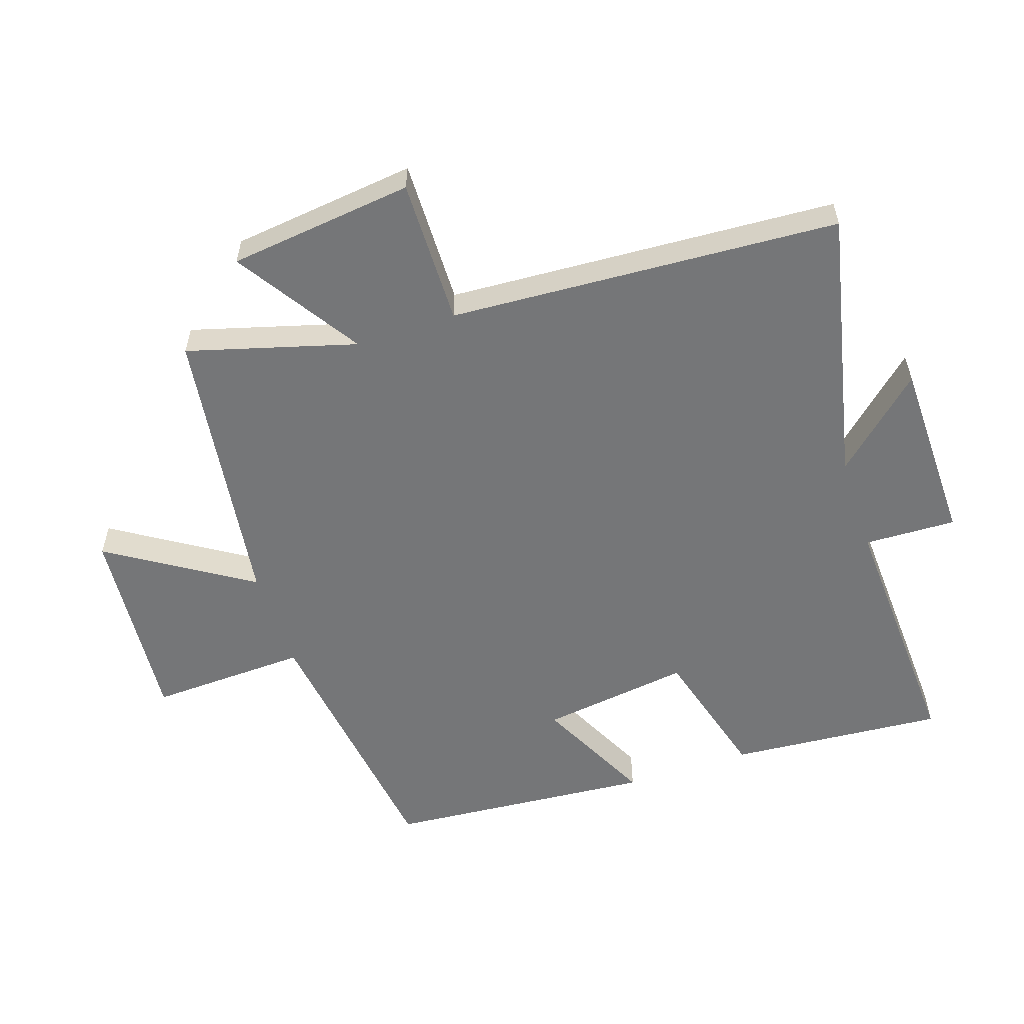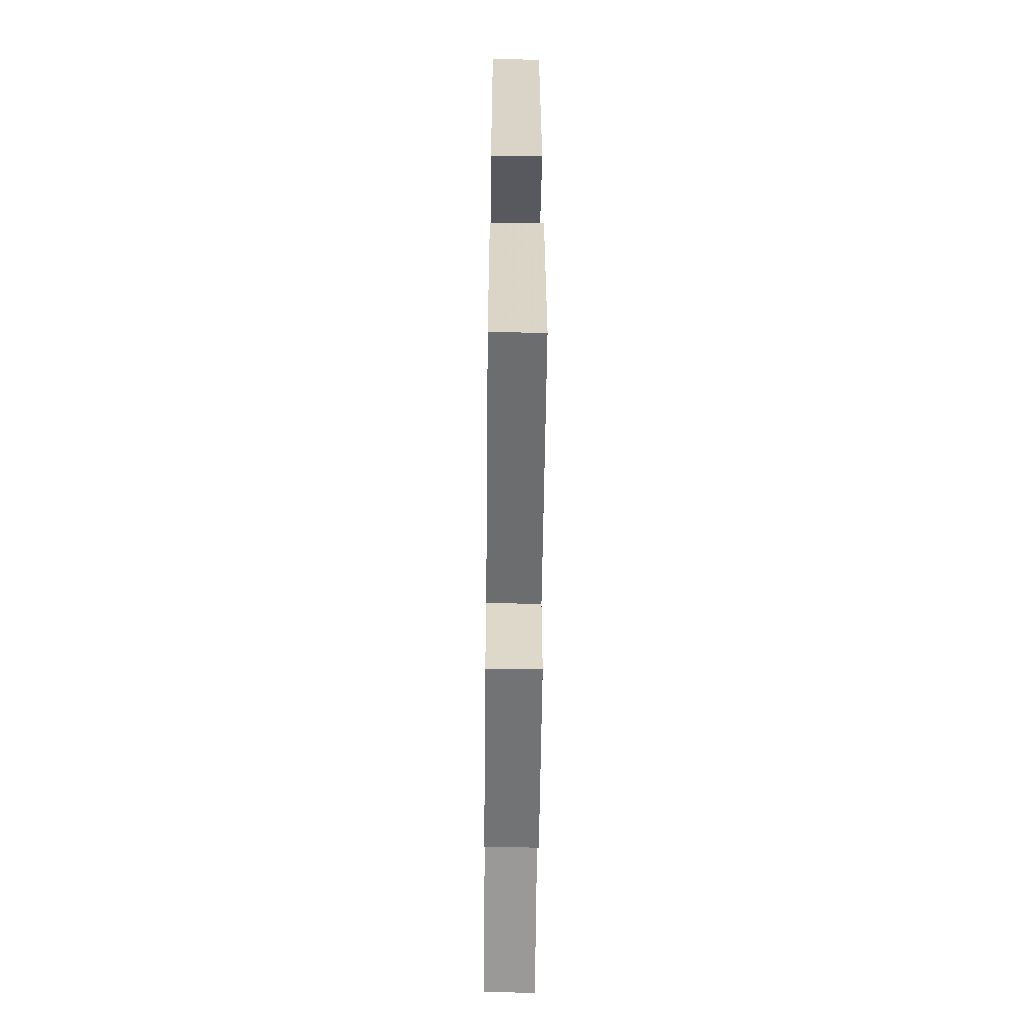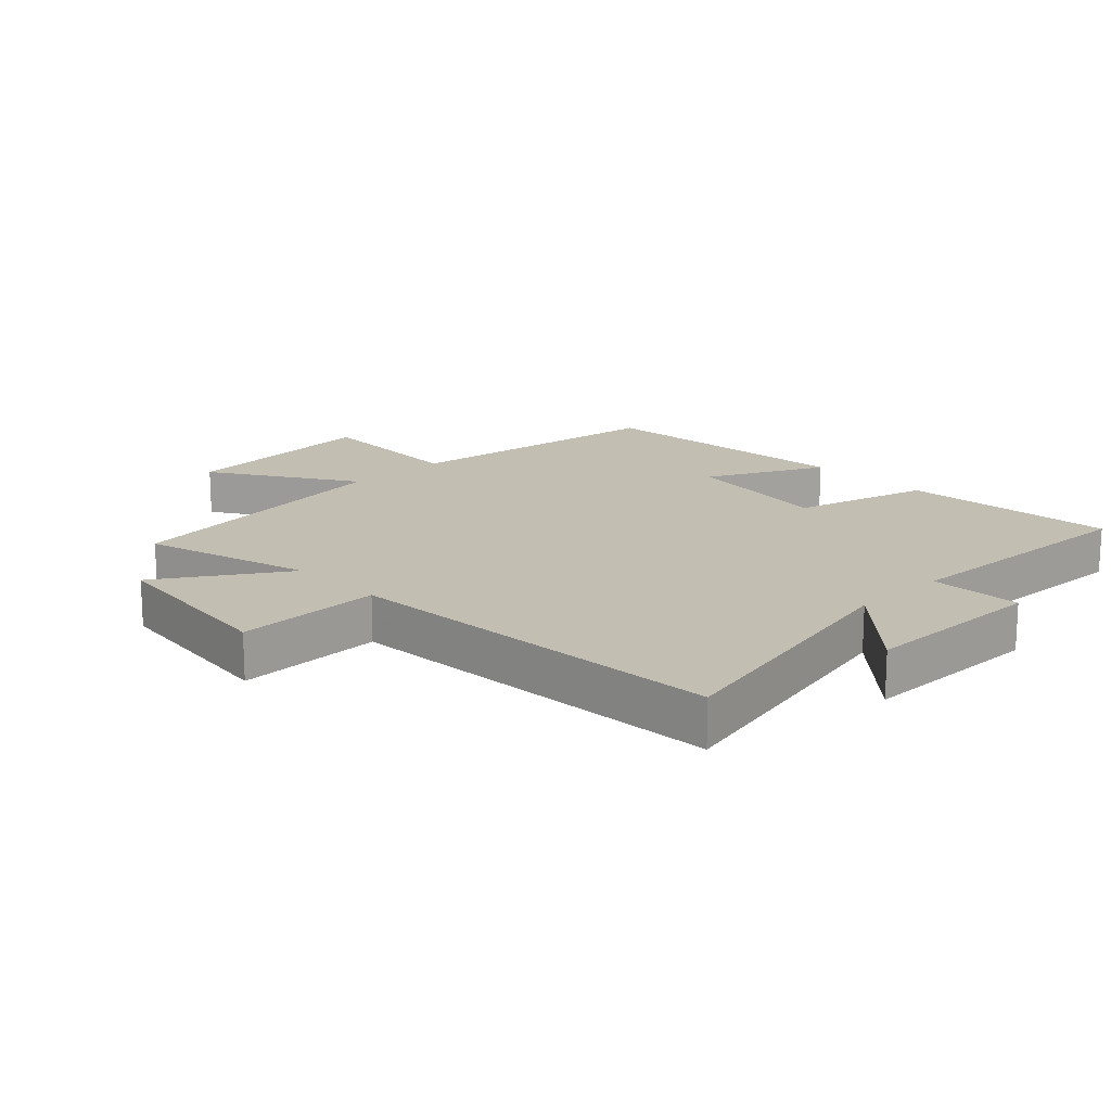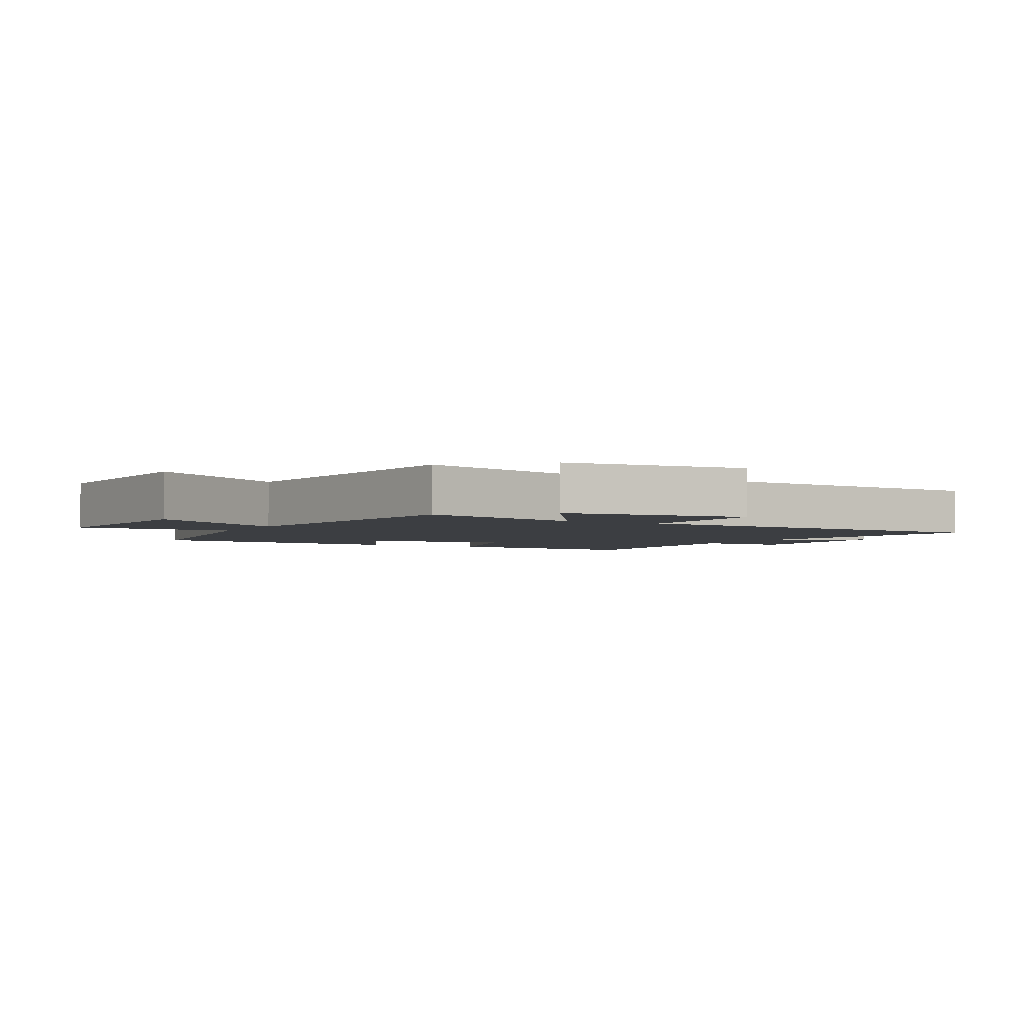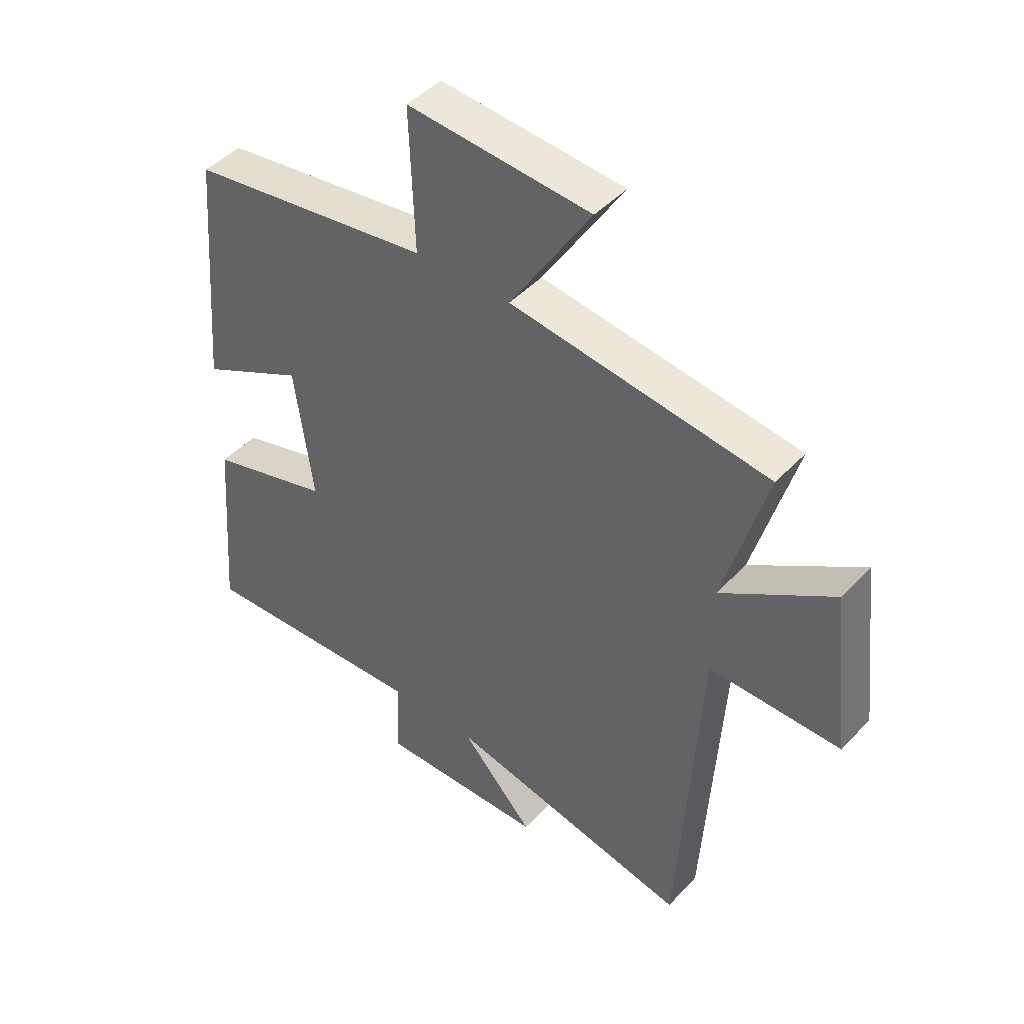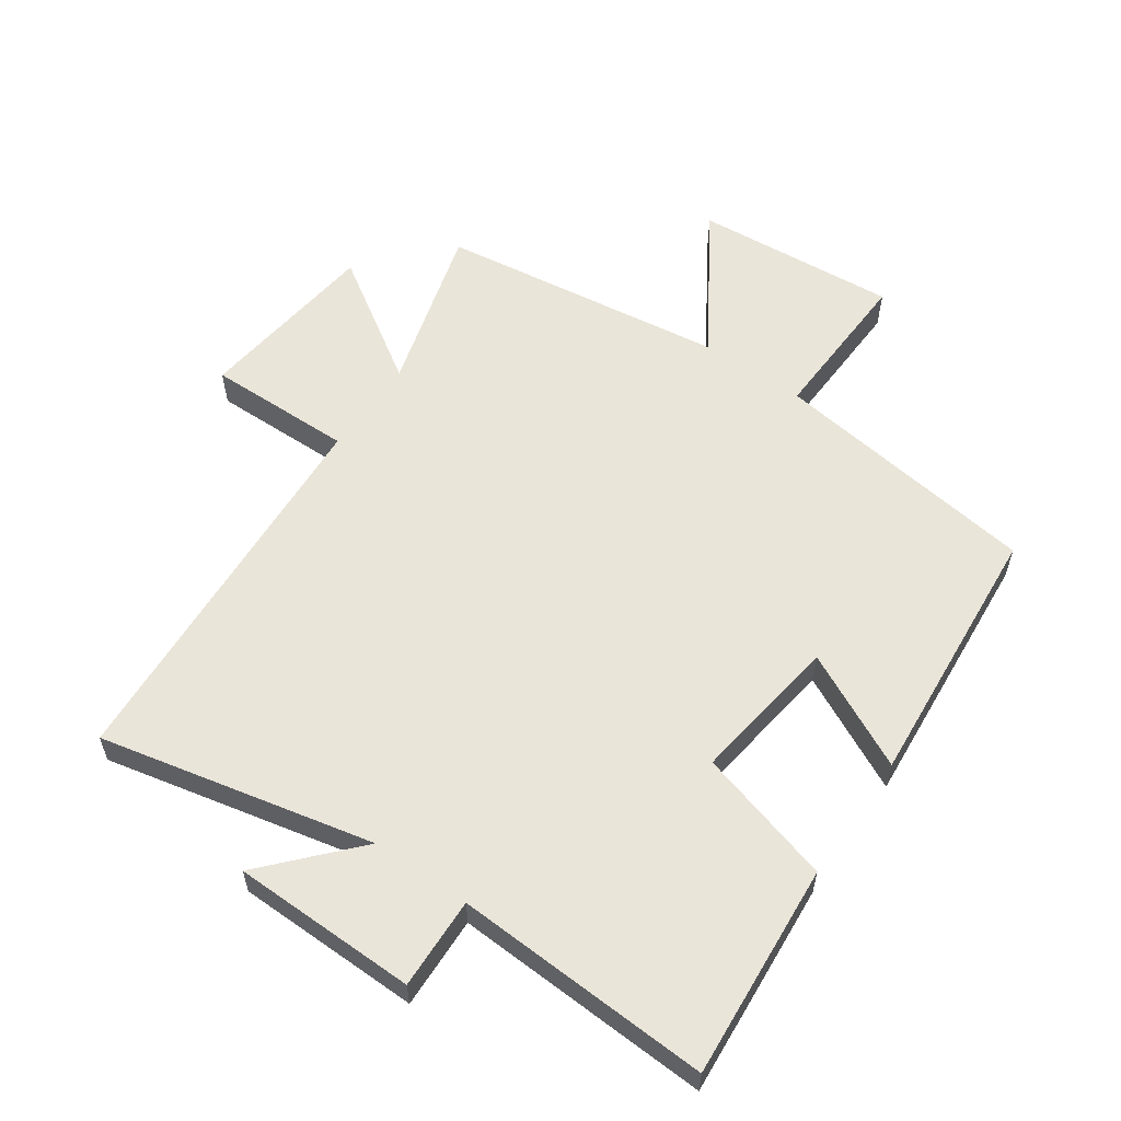
<metadata>
{"format":"obj","ext":"obj","renderer":"f3d","projection":"perspective","resolution":1024,"background":"white","views":[{"elev":-56.8,"azim":108.5,"up":"+Y"},{"elev":-56.6,"azim":-90.6,"up":"+Z"},{"elev":17.1,"azim":135.9,"up":"+Y"},{"elev":-3.0,"azim":61.4,"up":"+Y"},{"elev":45.1,"azim":39.7,"up":"+Z"},{"elev":58.2,"azim":-145.1,"up":"+Y"}]}
</metadata>
<code>
v -0.465 0.07 0.442
v -0.043 0.07 0.5
v -0.052 0.07 0.748
v 0.266 0.07 0.722
v 0.125 0.07 0.5
v 0.575 0.07 0.438
v 0.5 0.07 0.175
v 0.695 0.07 0.301
v 0.729 0.07 0.011
v 0.5 0.07 0.015
v 0.463 0.07 -0.595
v 0.034 0.07 -0.5
v 0.161 0.07 -0.64
v -0.129 0.07 -0.644
v -0.124 0.07 -0.5
v -0.527 0.07 -0.519
v -0.5 0.07 -0.181
v -0.286 0.07 -0.121
v -0.318 0.07 0.113
v -0.5 0.07 0.023
v -0.465 0 0.442
v -0.043 0 0.5
v -0.052 0 0.748
v 0.266 0 0.722
v 0.125 0 0.5
v 0.575 0 0.438
v 0.5 0 0.175
v 0.695 0 0.301
v 0.729 0 0.011
v 0.5 0 0.015
v 0.463 0 -0.595
v 0.034 0 -0.5
v 0.161 0 -0.64
v -0.129 0 -0.644
v -0.124 0 -0.5
v -0.527 0 -0.519
v -0.5 0 -0.181
v -0.286 0 -0.121
v -0.318 0 0.113
v -0.5 0 0.023
f 19 20 1 2
f 18 19 2
f 15 16 17 18
f 15 18 2
f 12 13 14 15
f 12 15 2
f 10 11 12 2
f 7 8 9 10
f 7 10 2
f 5 6 7 2
f 2 3 4 5
f 22 21 40 39
f 22 39 38
f 38 37 36 35
f 22 38 35
f 35 34 33 32
f 22 35 32
f 22 32 31 30
f 30 29 28 27
f 22 30 27
f 22 27 26 25
f 25 24 23 22
f 1 21 22 2
f 2 22 23 3
f 3 23 24 4
f 4 24 25 5
f 5 25 26 6
f 6 26 27 7
f 7 27 28 8
f 8 28 29 9
f 9 29 30 10
f 10 30 31 11
f 11 31 32 12
f 12 32 33 13
f 13 33 34 14
f 14 34 35 15
f 15 35 36 16
f 16 36 37 17
f 17 37 38 18
f 18 38 39 19
f 19 39 40 20
f 20 40 21 1

</code>
